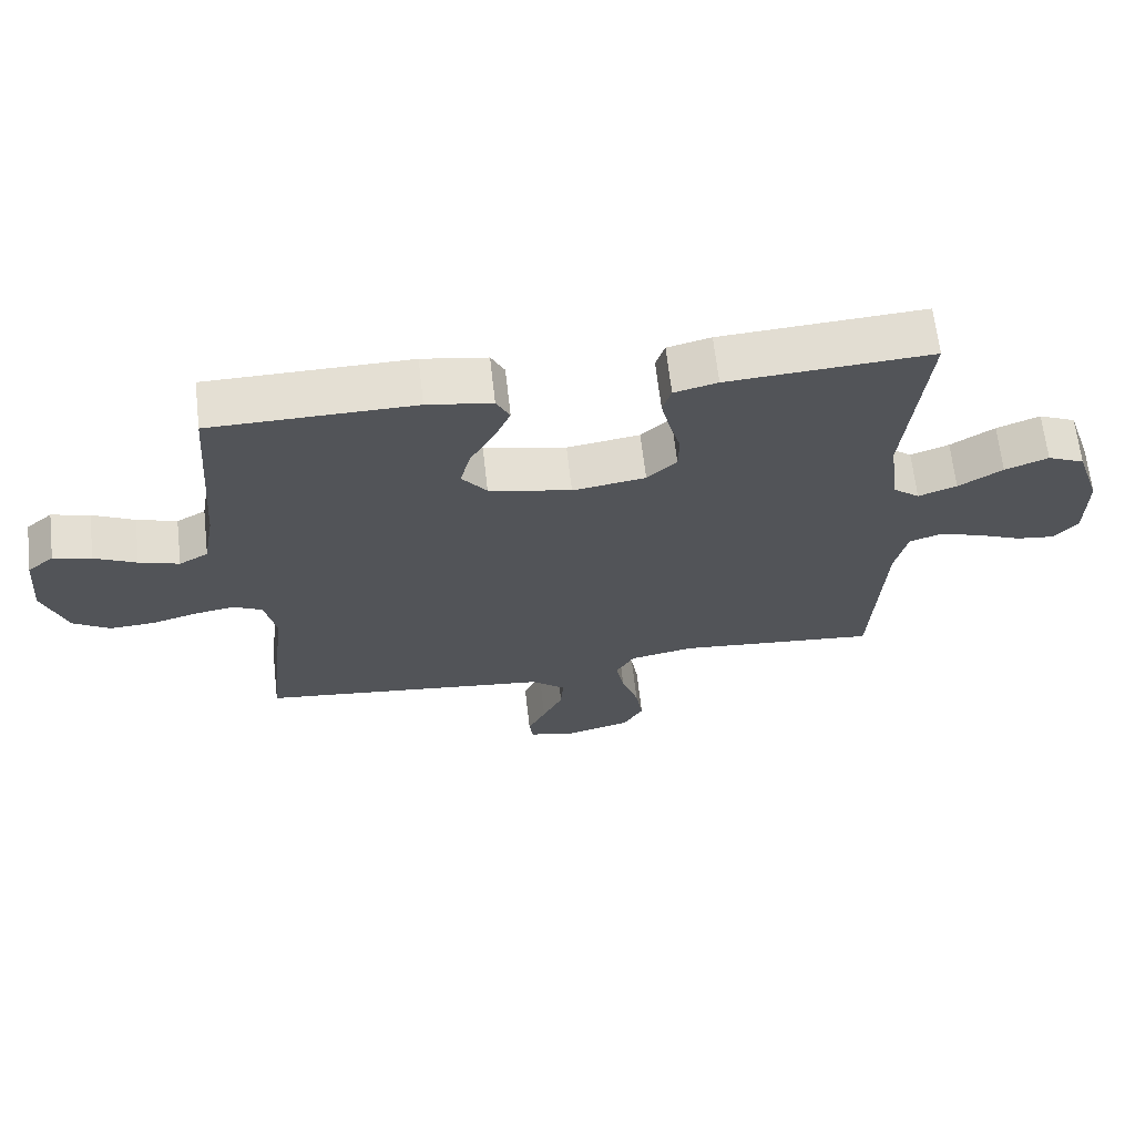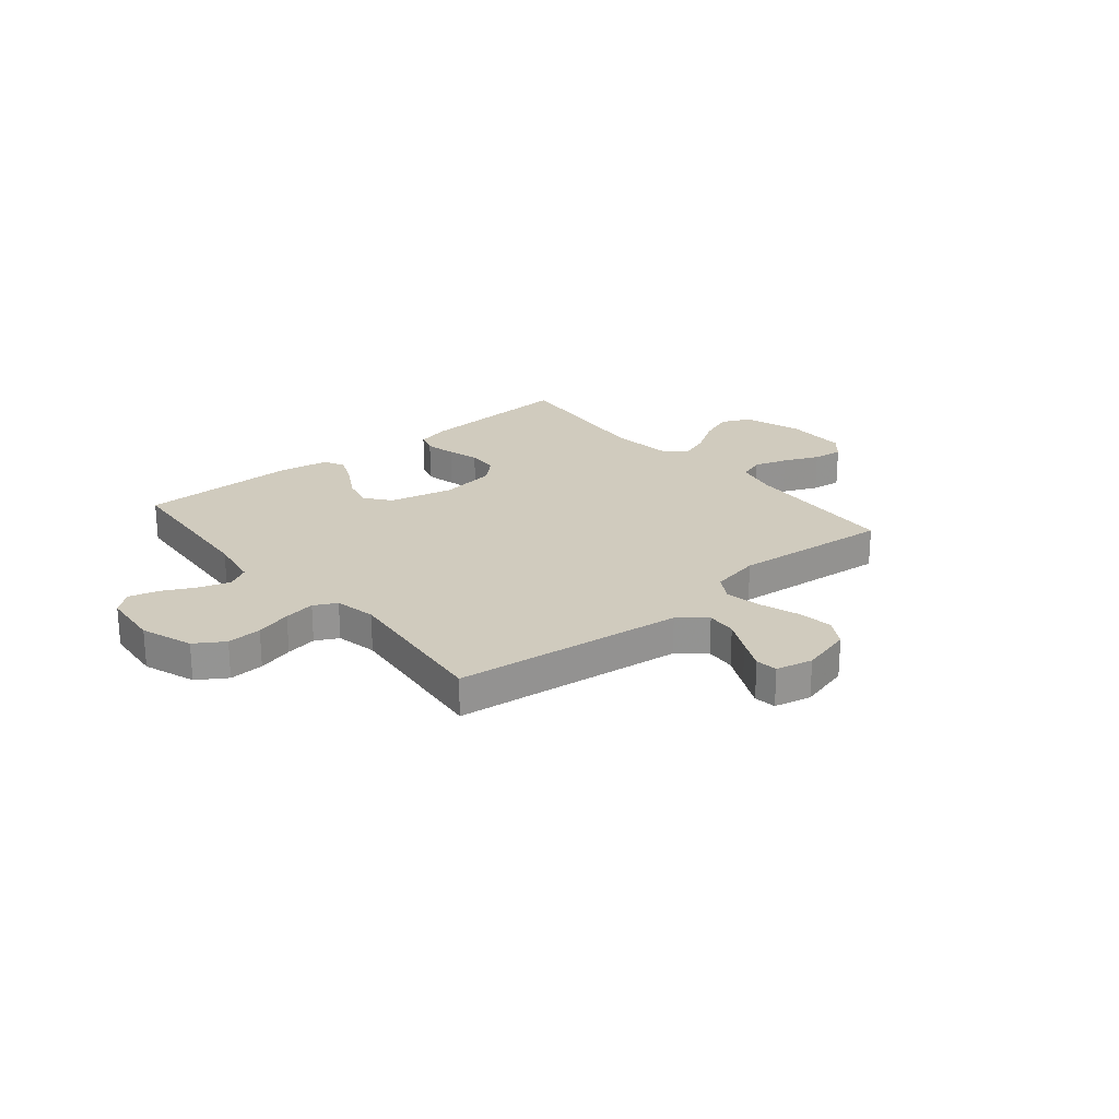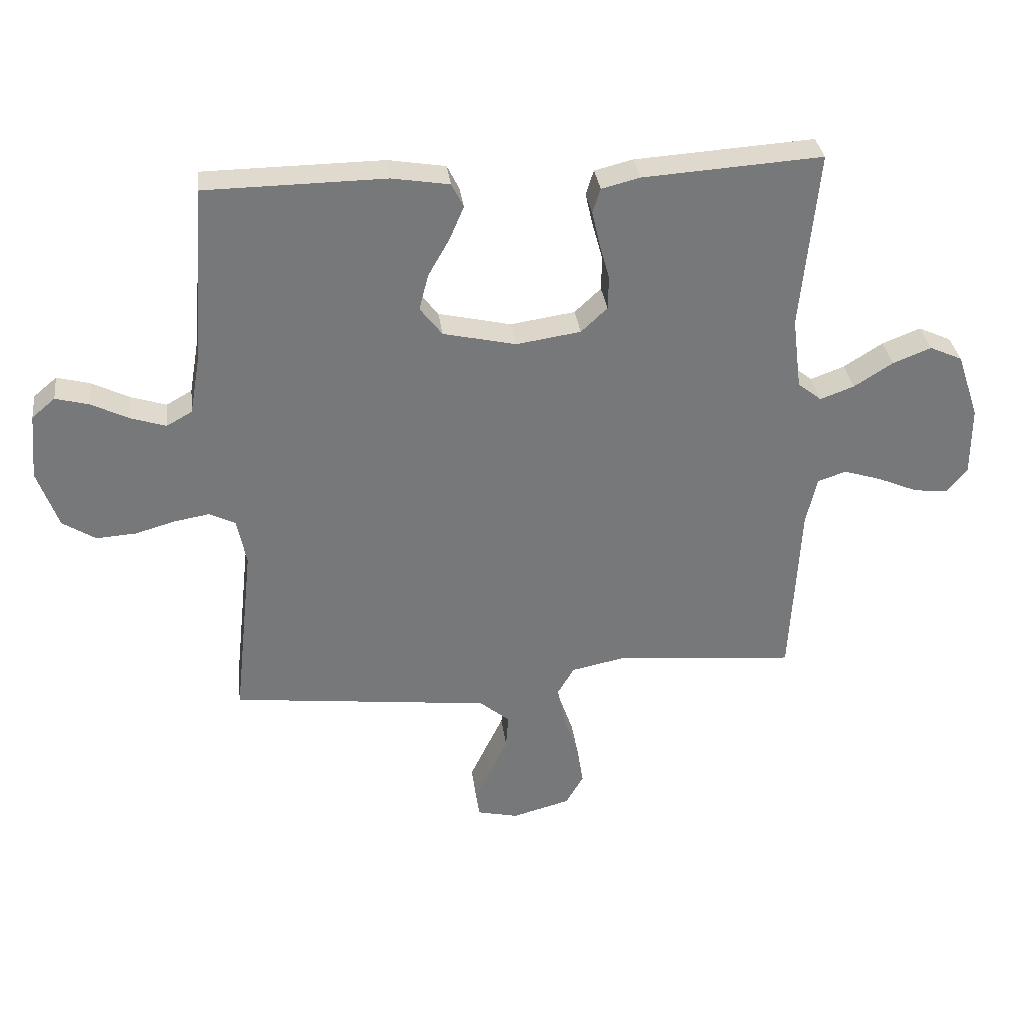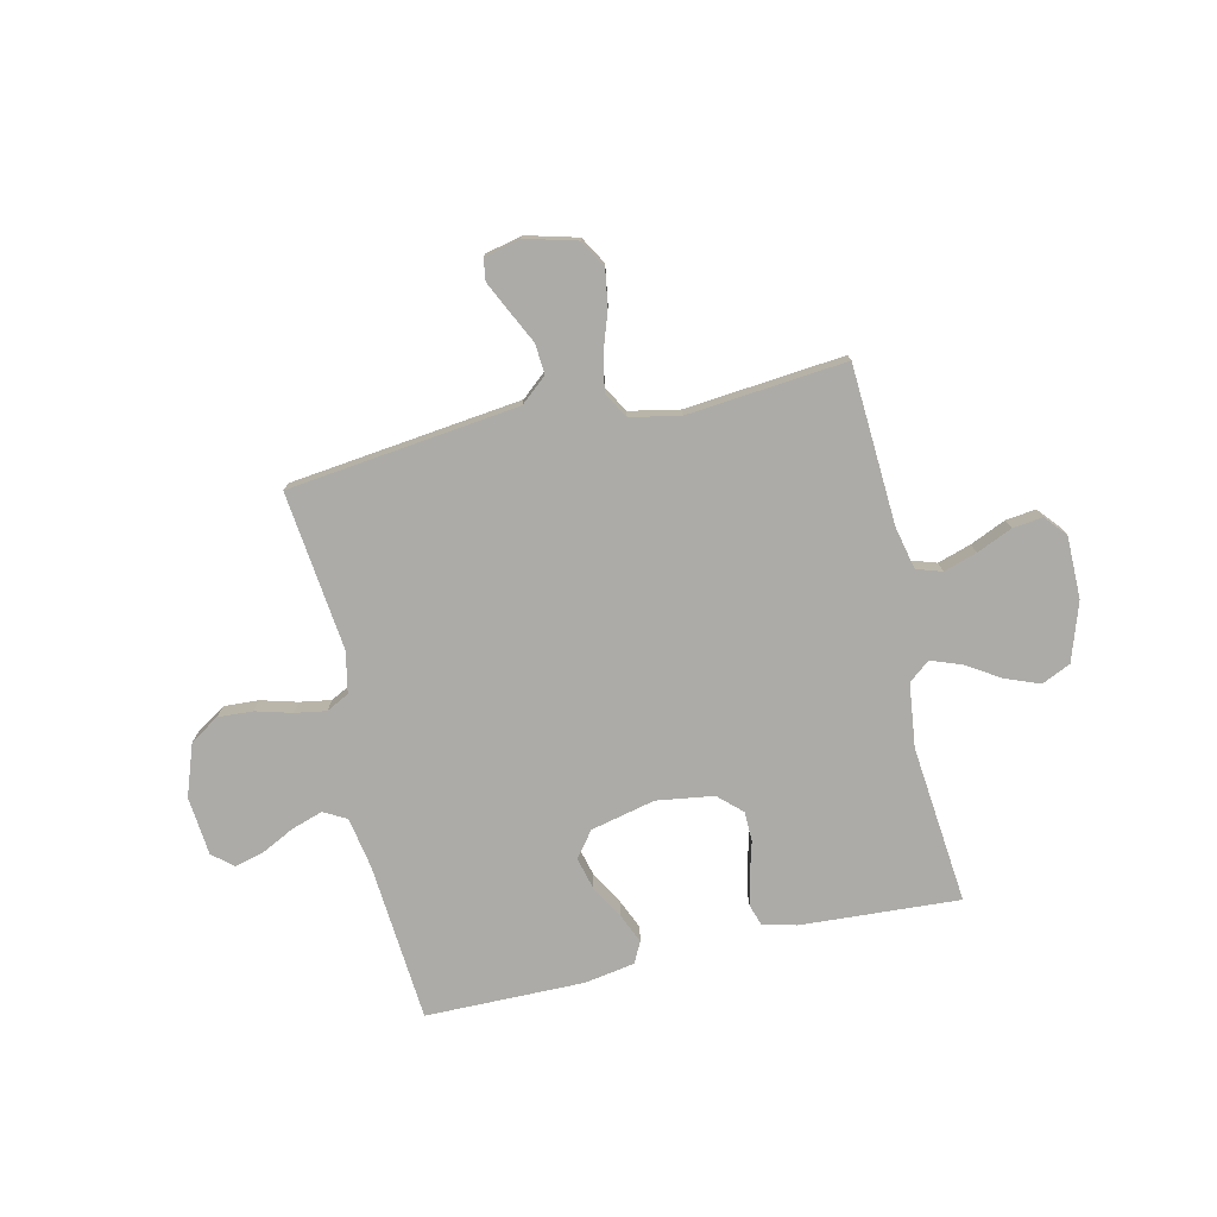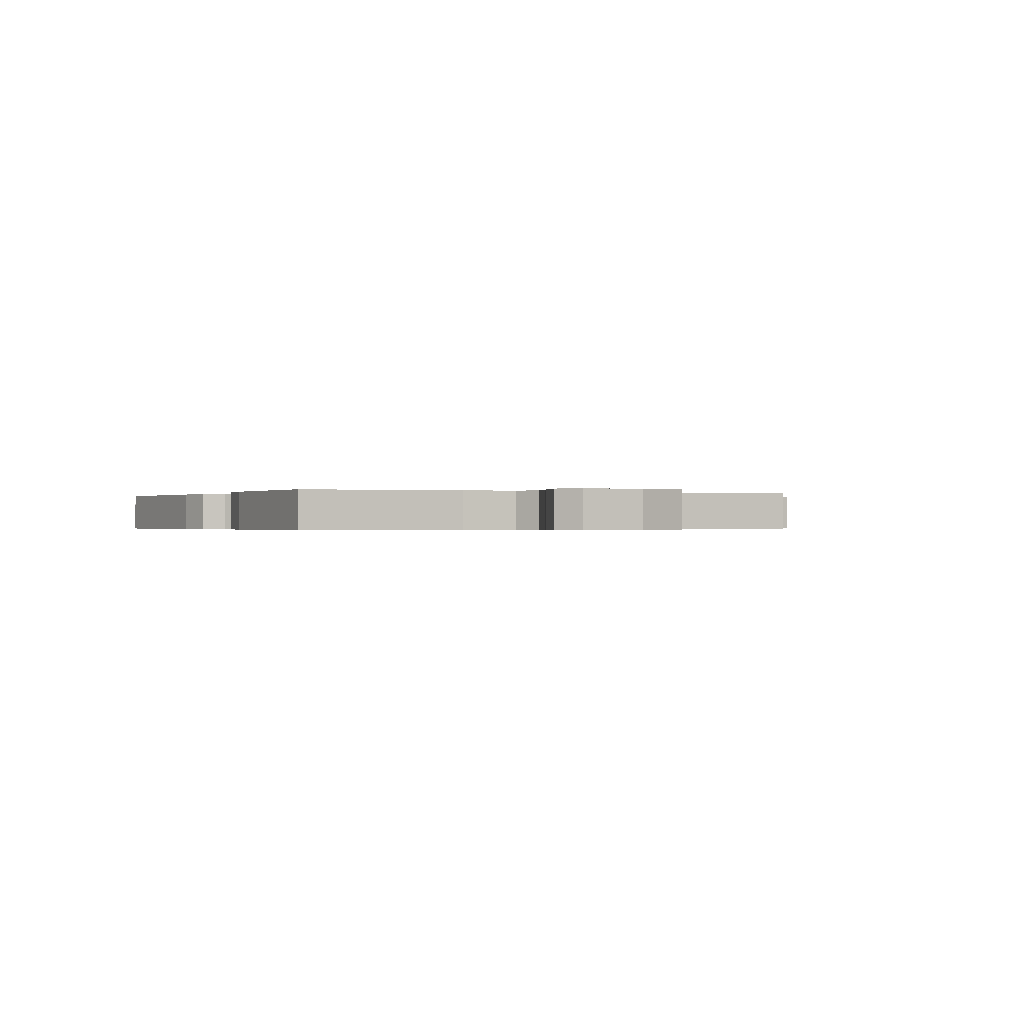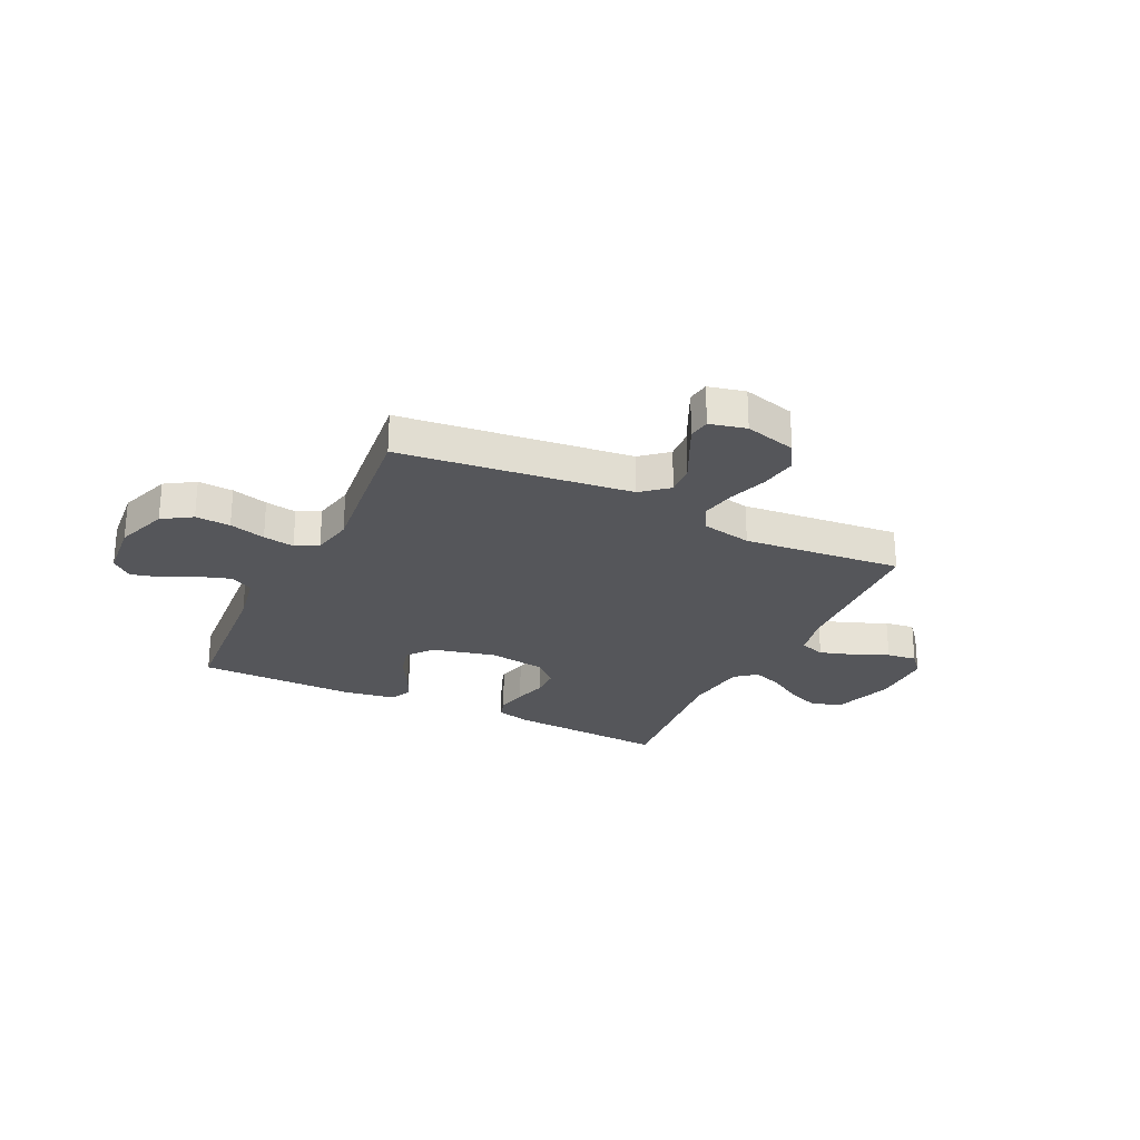
<metadata>
{"format":"obj","ext":"obj","renderer":"f3d","projection":"perspective","resolution":1024,"background":"white","views":[{"elev":66.1,"azim":173.5,"up":"+Z"},{"elev":23.4,"azim":140.3,"up":"+Y"},{"elev":33.0,"azim":172.7,"up":"+Z"},{"elev":-76.3,"azim":-167.0,"up":"+Y"},{"elev":-0.3,"azim":63.1,"up":"+Y"},{"elev":-25.9,"azim":154.3,"up":"+Y"}]}
</metadata>
<code>
v 0.5 0.07 -0.5
v 0.2 0.07 -0.535
v 0.064 0.07 -0.551
v 0.014 0.07 -0.593
v 0.018 0.07 -0.65
v 0.048 0.07 -0.712
v 0.075 0.07 -0.769
v 0.069 0.07 -0.81
v 0 0.07 -0.826
v -0.097 0.07 -0.8
v -0.127 0.07 -0.748
v -0.116 0.07 -0.679
v -0.091 0.07 -0.606
v -0.078 0.07 -0.539
v -0.106 0.07 -0.491
v -0.2 0.07 -0.472
v -0.5 0.07 -0.5
v -0.516 0.07 -0.2
v -0.534 0.07 -0.119
v -0.582 0.07 -0.103
v -0.645 0.07 -0.123
v -0.712 0.07 -0.152
v -0.769 0.07 -0.159
v -0.804 0.07 -0.118
v -0.804 0.07 0
v -0.767 0.07 0.11
v -0.712 0.07 0.135
v -0.648 0.07 0.11
v -0.583 0.07 0.069
v -0.526 0.07 0.048
v -0.486 0.07 0.08
v -0.471 0.07 0.2
v -0.5 0.07 0.5
v -0.2 0.07 0.481
v -0.136 0.07 0.465
v -0.123 0.07 0.424
v -0.136 0.07 0.367
v -0.153 0.07 0.306
v -0.152 0.07 0.249
v -0.108 0.07 0.208
v 0 0.07 0.192
v 0.122 0.07 0.22
v 0.159 0.07 0.268
v 0.144 0.07 0.328
v 0.108 0.07 0.391
v 0.084 0.07 0.447
v 0.104 0.07 0.487
v 0.2 0.07 0.503
v 0.5 0.07 0.5
v 0.523 0.07 0.2
v 0.54 0.07 0.103
v 0.583 0.07 0.079
v 0.642 0.07 0.098
v 0.704 0.07 0.129
v 0.76 0.07 0.144
v 0.799 0.07 0.111
v 0.809 0.07 0
v 0.774 0.07 -0.098
v 0.719 0.07 -0.133
v 0.653 0.07 -0.129
v 0.585 0.07 -0.11
v 0.526 0.07 -0.1
v 0.483 0.07 -0.122
v 0.467 0.07 -0.2
v 0.5 0 -0.5
v 0.2 0 -0.535
v 0.064 0 -0.551
v 0.014 0 -0.593
v 0.018 0 -0.65
v 0.048 0 -0.712
v 0.075 0 -0.769
v 0.069 0 -0.81
v 0 0 -0.826
v -0.097 0 -0.8
v -0.127 0 -0.748
v -0.116 0 -0.679
v -0.091 0 -0.606
v -0.078 0 -0.539
v -0.106 0 -0.491
v -0.2 0 -0.472
v -0.5 0 -0.5
v -0.516 0 -0.2
v -0.534 0 -0.119
v -0.582 0 -0.103
v -0.645 0 -0.123
v -0.712 0 -0.152
v -0.769 0 -0.159
v -0.804 0 -0.118
v -0.804 0 0
v -0.767 0 0.11
v -0.712 0 0.135
v -0.648 0 0.11
v -0.583 0 0.069
v -0.526 0 0.048
v -0.486 0 0.08
v -0.471 0 0.2
v -0.5 0 0.5
v -0.2 0 0.481
v -0.136 0 0.465
v -0.123 0 0.424
v -0.136 0 0.367
v -0.153 0 0.306
v -0.152 0 0.249
v -0.108 0 0.208
v 0 0 0.192
v 0.122 0 0.22
v 0.159 0 0.268
v 0.144 0 0.328
v 0.108 0 0.391
v 0.084 0 0.447
v 0.104 0 0.487
v 0.2 0 0.503
v 0.5 0 0.5
v 0.523 0 0.2
v 0.54 0 0.103
v 0.583 0 0.079
v 0.642 0 0.098
v 0.704 0 0.129
v 0.76 0 0.144
v 0.799 0 0.111
v 0.809 0 0
v 0.774 0 -0.098
v 0.719 0 -0.133
v 0.653 0 -0.129
v 0.585 0 -0.11
v 0.526 0 -0.1
v 0.483 0 -0.122
v 0.467 0 -0.2
f 59 60 61
f 58 59 61
f 57 58 61
f 56 57 61
f 55 56 61
f 54 55 61
f 53 54 61
f 52 53 61 62
f 51 52 62 63
f 48 49 50
f 47 48 50
f 46 47 50
f 45 46 50
f 44 45 50
f 50 51 63
f 44 50 63
f 43 44 63
f 36 37 38
f 35 36 38
f 34 35 38
f 33 34 38
f 32 33 38
f 31 32 38 39
f 30 31 39 40
f 27 28 29
f 26 27 29
f 25 26 29
f 24 25 29
f 23 24 29
f 22 23 29
f 21 22 29
f 20 21 29 30
f 30 40 41
f 20 30 41
f 19 20 41
f 16 17 18
f 19 41 42
f 18 19 42
f 16 18 42
f 15 16 42
f 11 12 13
f 10 11 13
f 9 10 13
f 8 9 13
f 7 8 13
f 6 7 13
f 5 6 13
f 4 5 13 14
f 64 1 2
f 64 2 3
f 43 63 64
f 42 43 64
f 15 42 64
f 14 15 64
f 4 14 64
f 3 4 64
f 125 124 123
f 125 123 122
f 125 122 121
f 125 121 120
f 125 120 119
f 125 119 118
f 125 118 117
f 126 125 117 116
f 127 126 116 115
f 114 113 112
f 114 112 111
f 114 111 110
f 114 110 109
f 114 109 108
f 127 115 114
f 127 114 108
f 127 108 107
f 102 101 100
f 102 100 99
f 102 99 98
f 102 98 97
f 102 97 96
f 103 102 96 95
f 104 103 95 94
f 93 92 91
f 93 91 90
f 93 90 89
f 93 89 88
f 93 88 87
f 93 87 86
f 93 86 85
f 94 93 85 84
f 105 104 94
f 105 94 84
f 105 84 83
f 82 81 80
f 106 105 83
f 106 83 82
f 106 82 80
f 106 80 79
f 77 76 75
f 77 75 74
f 77 74 73
f 77 73 72
f 77 72 71
f 77 71 70
f 77 70 69
f 78 77 69 68
f 66 65 128
f 67 66 128
f 128 127 107
f 128 107 106
f 128 106 79
f 128 79 78
f 128 78 68
f 128 68 67
f 1 65 66 2
f 2 66 67 3
f 3 67 68 4
f 4 68 69 5
f 5 69 70 6
f 6 70 71 7
f 7 71 72 8
f 8 72 73 9
f 9 73 74 10
f 10 74 75 11
f 11 75 76 12
f 12 76 77 13
f 13 77 78 14
f 14 78 79 15
f 15 79 80 16
f 16 80 81 17
f 17 81 82 18
f 18 82 83 19
f 19 83 84 20
f 20 84 85 21
f 21 85 86 22
f 22 86 87 23
f 23 87 88 24
f 24 88 89 25
f 25 89 90 26
f 26 90 91 27
f 27 91 92 28
f 28 92 93 29
f 29 93 94 30
f 30 94 95 31
f 31 95 96 32
f 32 96 97 33
f 33 97 98 34
f 34 98 99 35
f 35 99 100 36
f 36 100 101 37
f 37 101 102 38
f 38 102 103 39
f 39 103 104 40
f 40 104 105 41
f 41 105 106 42
f 42 106 107 43
f 43 107 108 44
f 44 108 109 45
f 45 109 110 46
f 46 110 111 47
f 47 111 112 48
f 48 112 113 49
f 49 113 114 50
f 50 114 115 51
f 51 115 116 52
f 52 116 117 53
f 53 117 118 54
f 54 118 119 55
f 55 119 120 56
f 56 120 121 57
f 57 121 122 58
f 58 122 123 59
f 59 123 124 60
f 60 124 125 61
f 61 125 126 62
f 62 126 127 63
f 63 127 128 64
f 64 128 65 1

</code>
